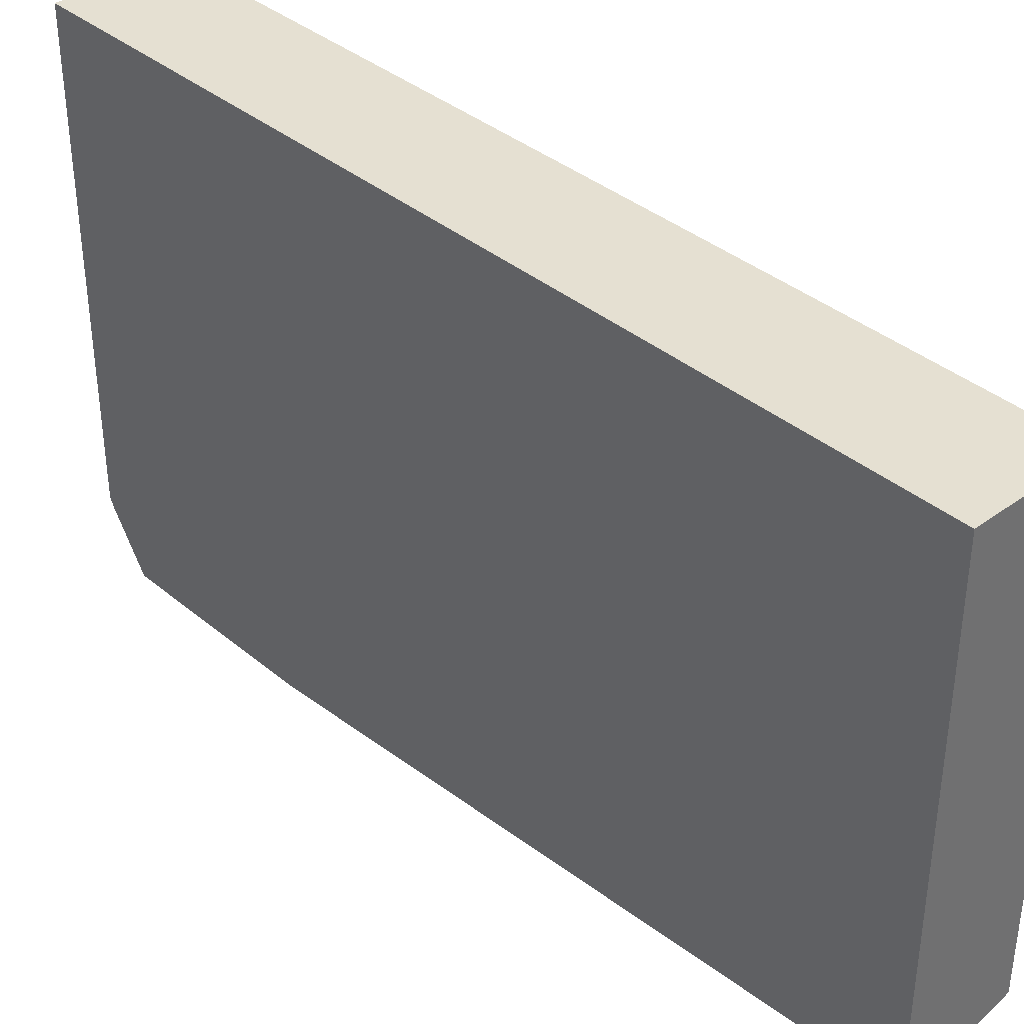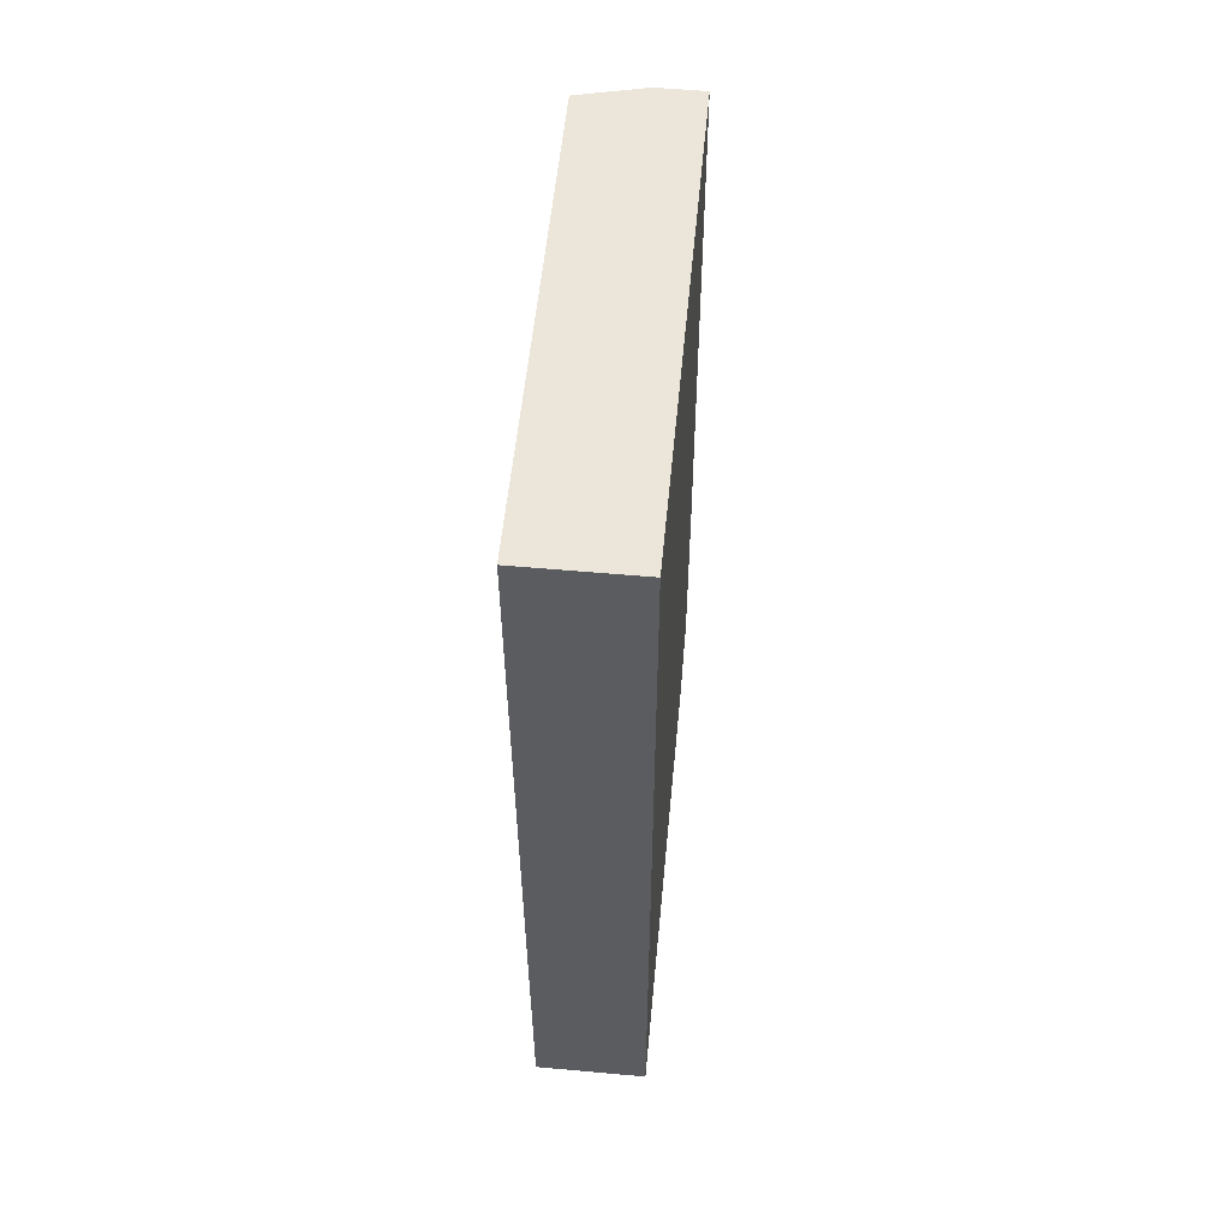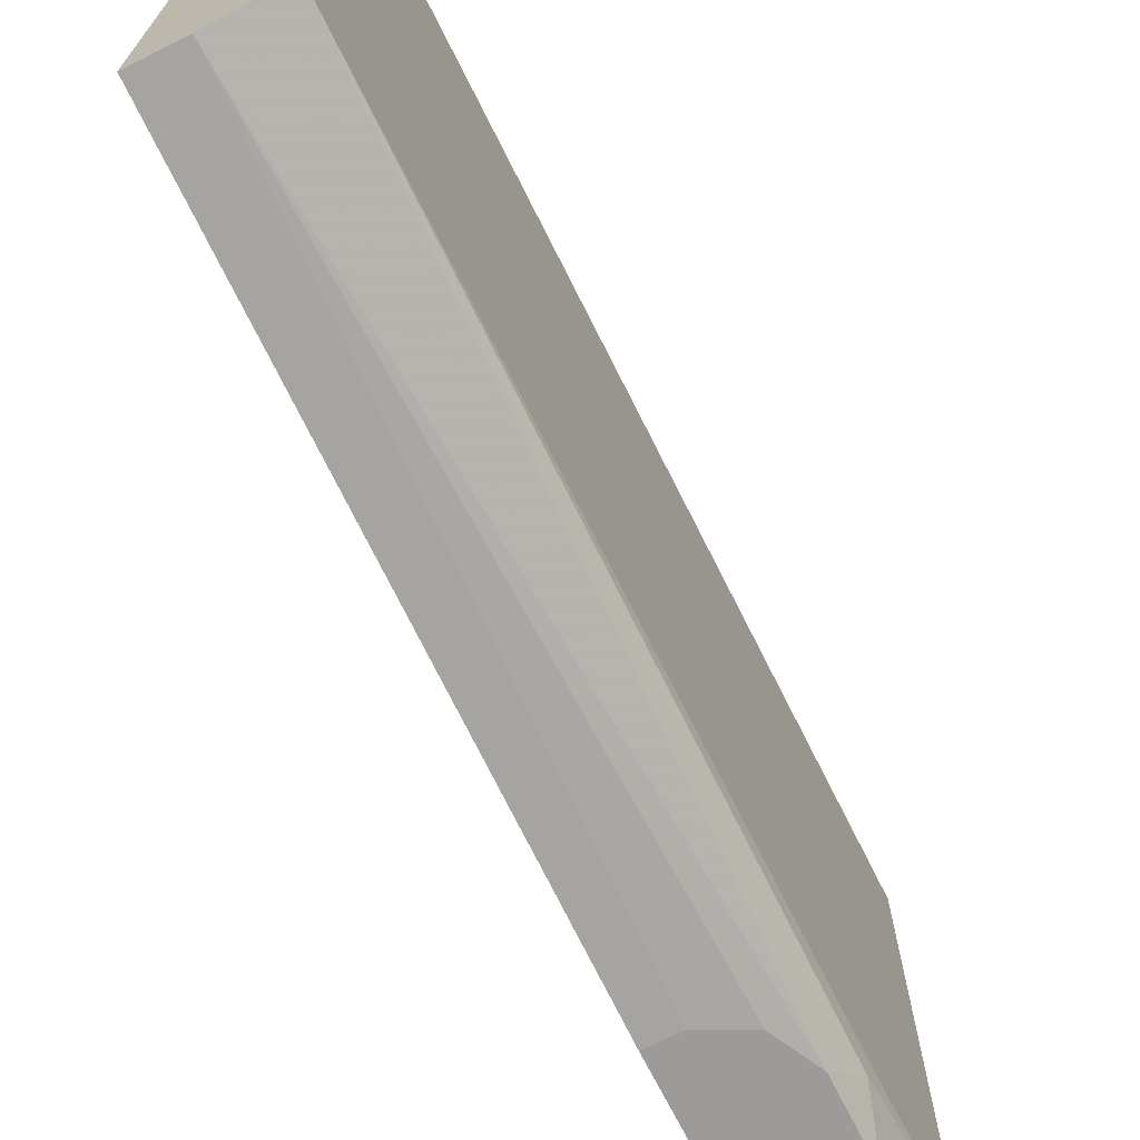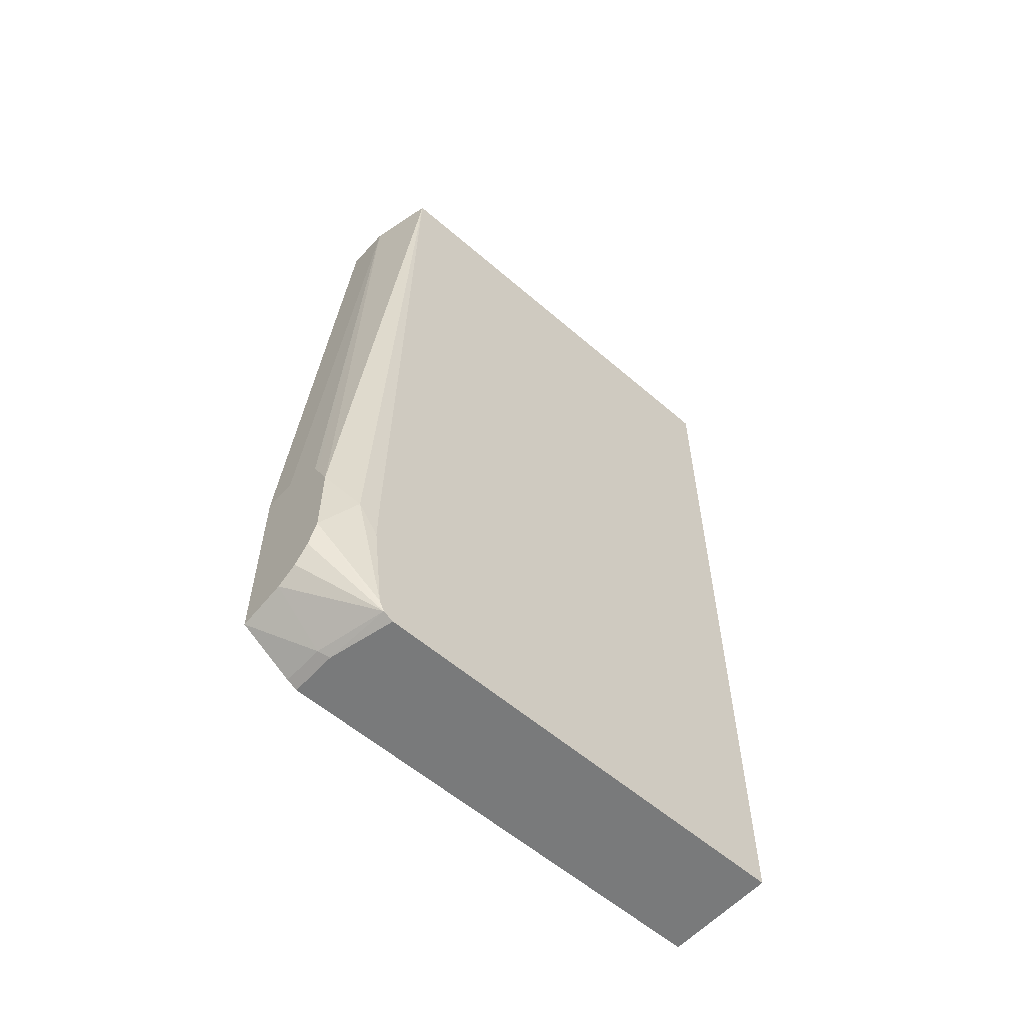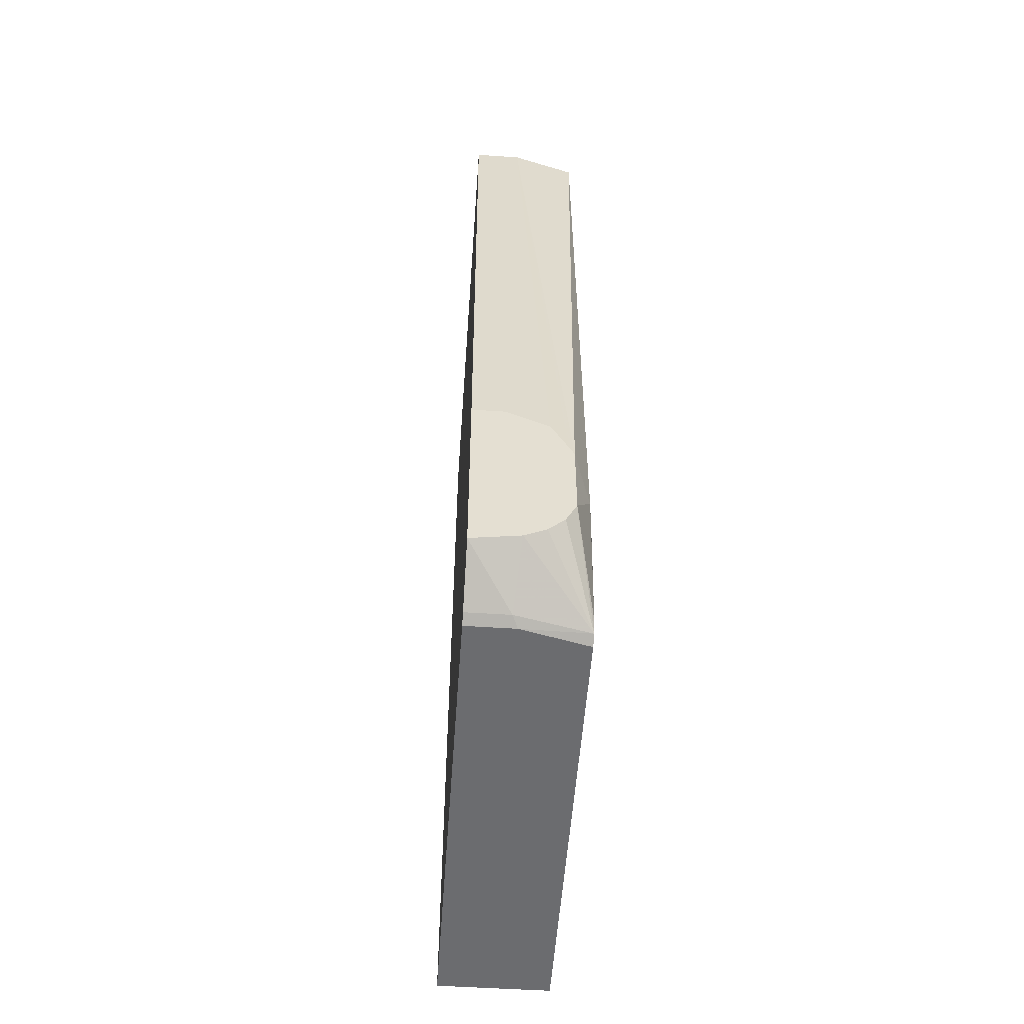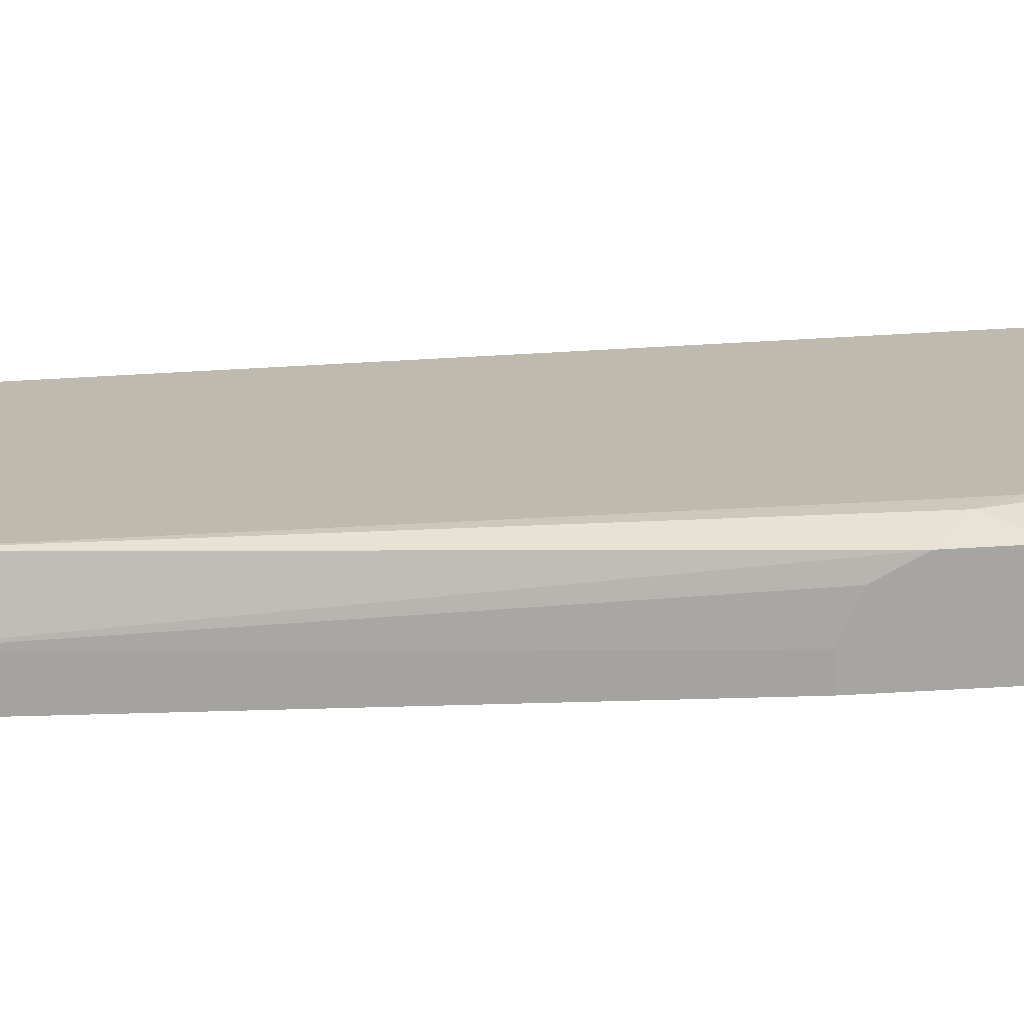
<metadata>
{"format":"obj","ext":"obj","renderer":"f3d","projection":"perspective","resolution":1024,"background":"white","views":[{"elev":37.6,"azim":136.7,"up":"+Z"},{"elev":55.8,"azim":5.4,"up":"+Y"},{"elev":-69.8,"azim":-153.5,"up":"+Z"},{"elev":-58.0,"azim":-131.8,"up":"+Y"},{"elev":-53.7,"azim":176.0,"up":"+Y"},{"elev":-73.7,"azim":-86.9,"up":"+Z"}]}
</metadata>
<code>
v -0.0002001 0.297 0.1751
v -0.0002001 0.297 -0.3305
v -0.118 0.297 0.1751
v -0.0002001 -0.6279 0.1751
v -0.04958 0.297 -0.3305
v -0.0002001 -0.38 -0.38
v -0.118 0.297 -0.3139
v -0.118 -0.6279 0.1751
v -0.0002001 -0.6279 -0.3139
v -0.03306 -0.38 -0.38
v -0.04403 -0.3855 -0.38
v -0.06609 -0.3965 -0.38
v -0.07707 -0.402 -0.38
v -0.08264 -0.4131 -0.38
v -0.09362 -0.435 -0.38
v -0.09914 -0.4461 -0.38
v -0.0002001 -0.5866 -0.38
v -0.1157 -0.4792 -0.347
v -0.118 -0.458 -0.3258
v -0.118 -0.6279 -0.2974
v -0.0002001 -0.6224 -0.325
v -0.04958 -0.6279 -0.3139
v -0.09916 -0.4626 -0.38
v -0.1102 -0.4737 -0.358
v -0.04407 -0.6224 -0.325
v -0.04958 -0.5783 -0.38
v -0.09917 -0.4792 -0.38
v -0.09917 -0.4957 -0.38
v -0.09914 -0.5287 -0.38
v -0.118 -0.6114 -0.3139
v -0.118 -0.5145 -0.3258
v -0.118 -0.6224 -0.3084
v -0.06602 -0.5701 -0.38
v -0.09908 -0.5289 -0.38
v -0.118 -0.6137 -0.3128
v -0.08813 -0.5508 -0.38
v -0.0716 -0.5673 -0.38
f 7 16 18
f 9 25 21
f 9 22 25
f 16 24 18
f 7 18 19
f 16 23 24
f 6 11 10
f 6 16 15
f 6 13 12
f 6 14 13
f 6 15 14
f 6 23 16
f 17 21 25
f 6 27 23
f 6 12 11
f 17 25 26
f 32 35 34
f 18 27 28
f 6 28 27
f 32 37 33
f 32 36 37
f 32 34 36
f 30 34 35
f 29 34 30
f 26 32 33
f 25 32 26
f 23 27 24
f 22 32 25
f 20 32 22
f 18 31 19
f 18 30 31
f 18 29 30
f 18 28 29
f 18 24 27
f 6 29 28
f 3 30 35
f 6 36 34
f 3 19 31
f 3 7 19
f 2 10 5
f 2 6 10
f 1 17 6
f 1 21 17
f 3 31 30
f 1 9 21
f 1 8 4
f 1 3 8
f 1 7 3
f 1 5 7
f 1 2 5
f 6 34 29
f 1 4 9
f 3 35 32
f 1 6 2
f 6 33 37
f 6 37 36
f 3 32 20
f 6 26 33
f 6 17 26
f 5 16 7
f 5 15 16
f 5 13 14
f 5 14 15
f 5 11 12
f 5 10 11
f 4 22 9
f 4 20 22
f 4 8 20
f 3 20 8
f 5 12 13

</code>
